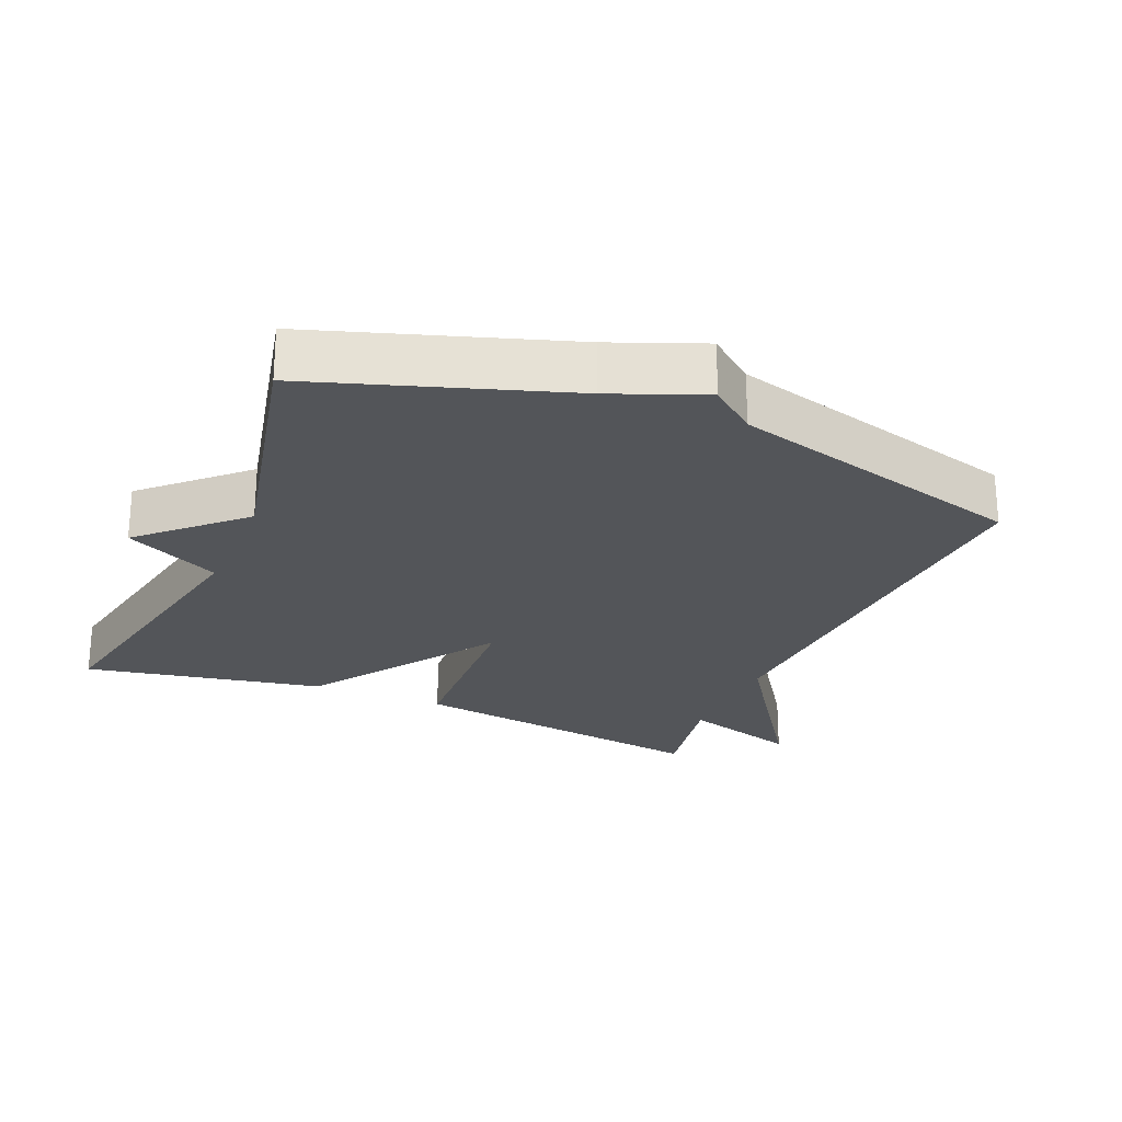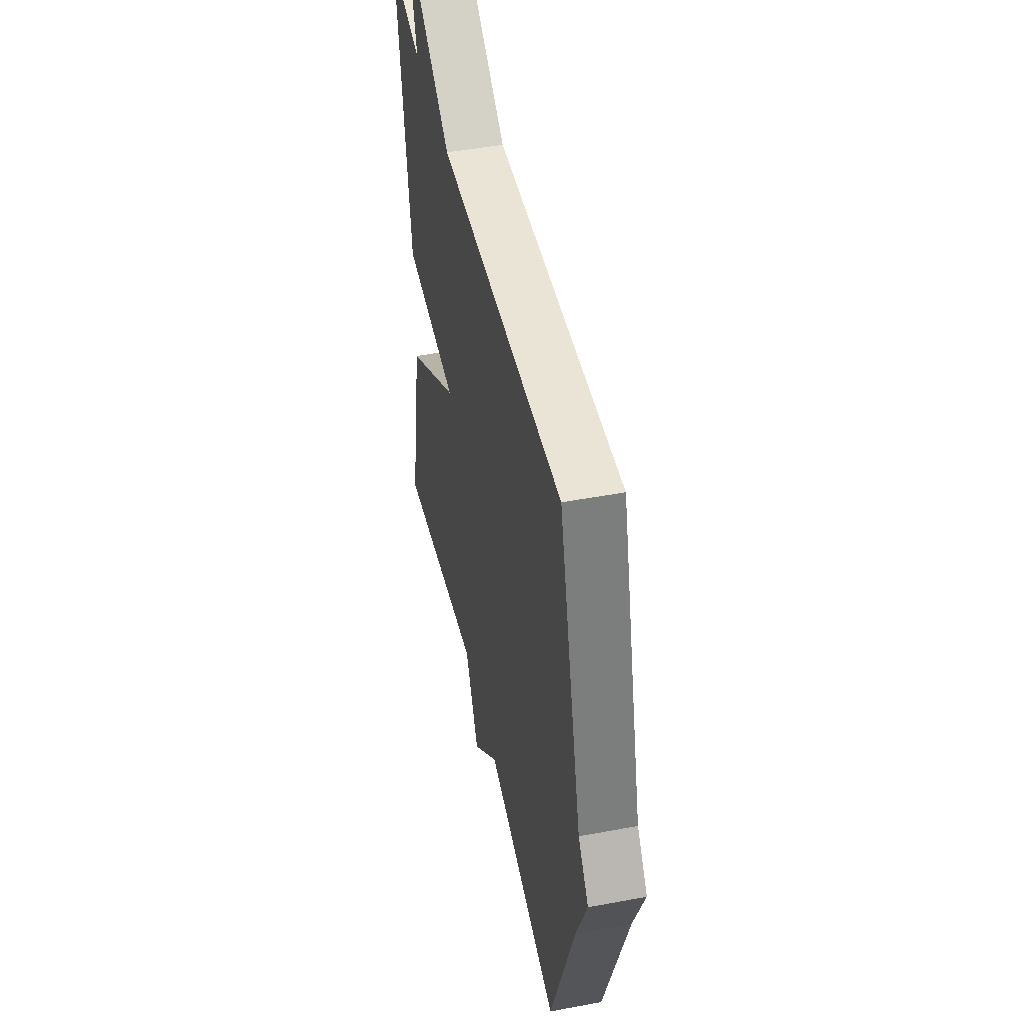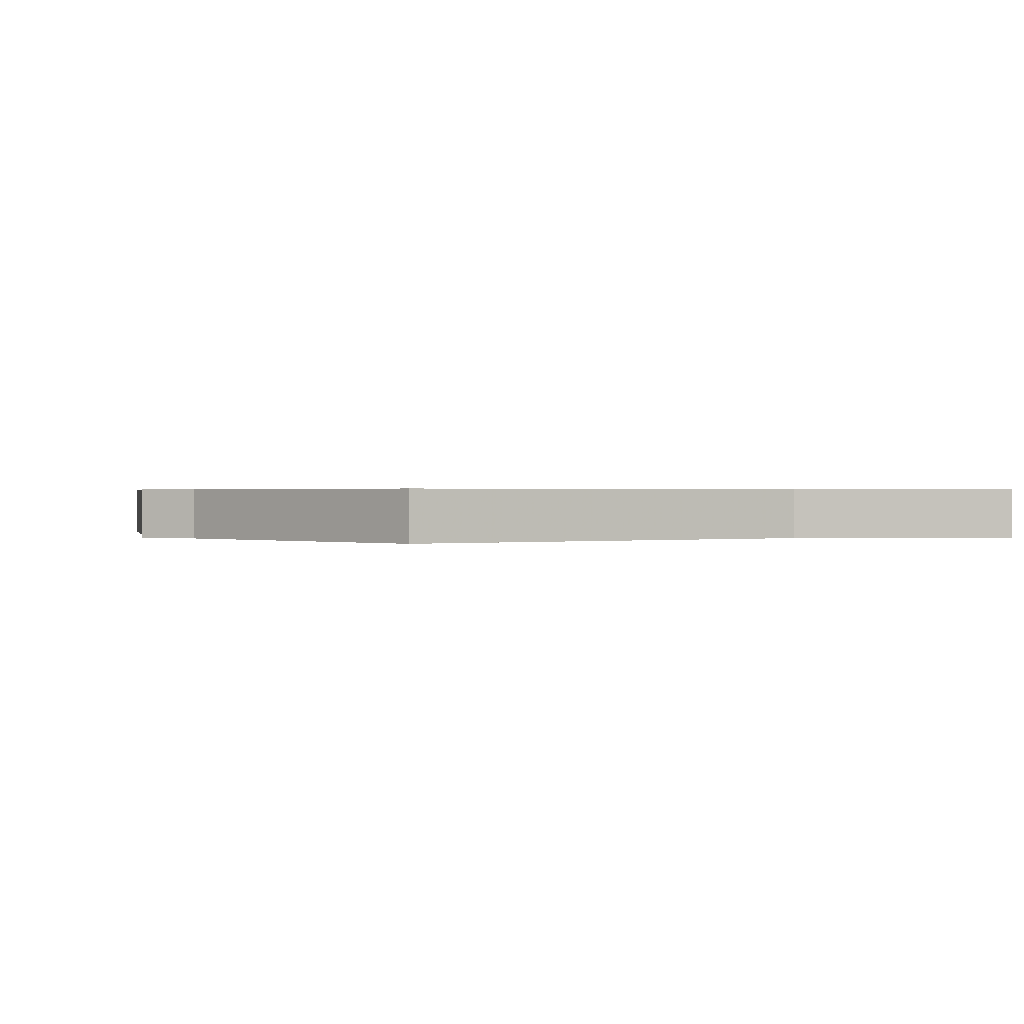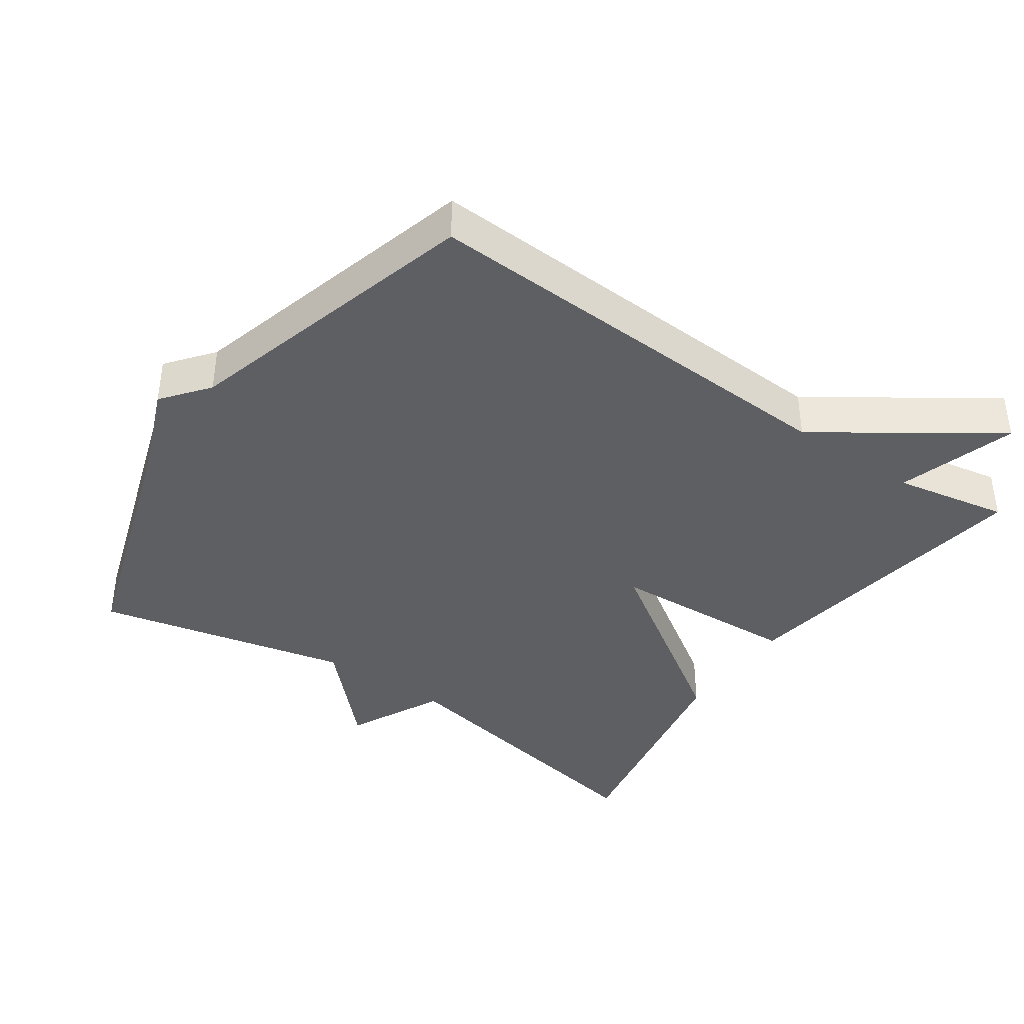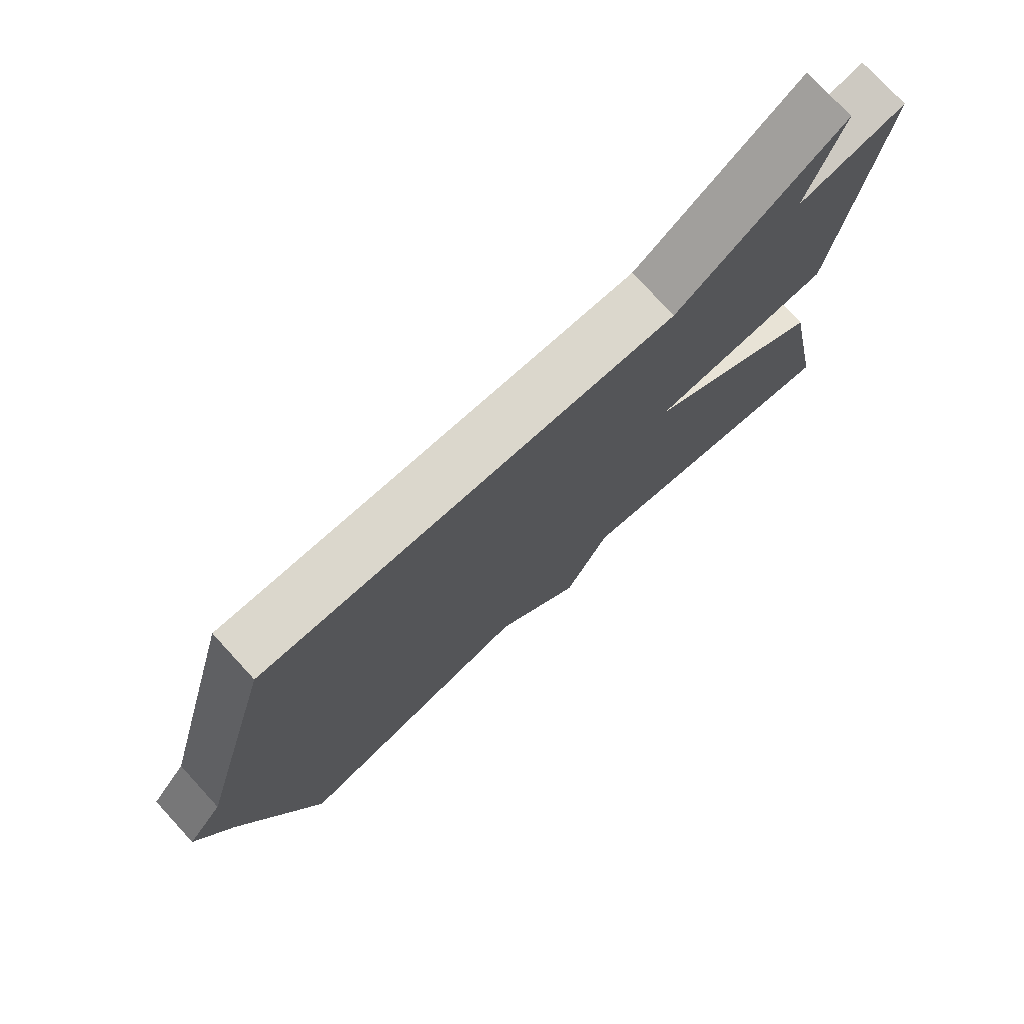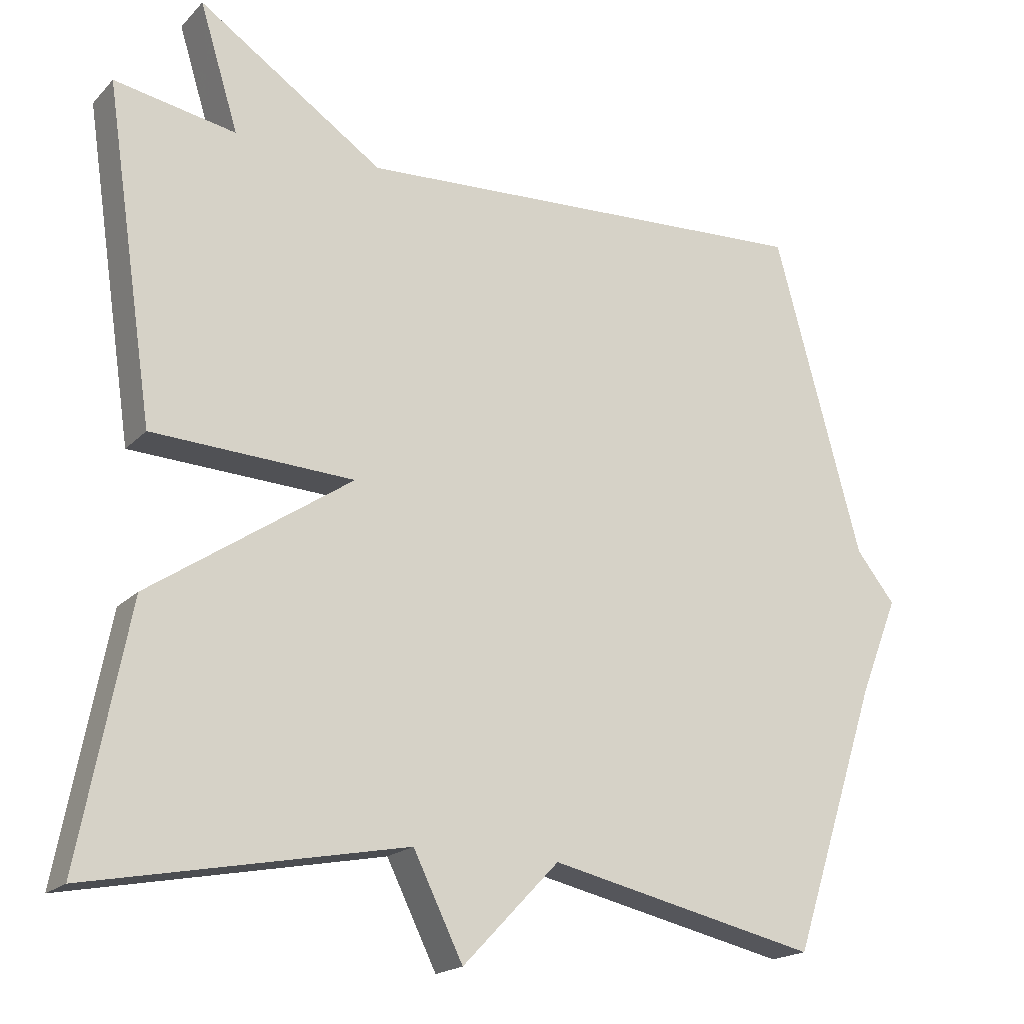
<metadata>
{"format":"obj","ext":"obj","renderer":"f3d","projection":"perspective","resolution":1024,"background":"white","views":[{"elev":-24.3,"azim":-113.0,"up":"+Y"},{"elev":47.0,"azim":-102.0,"up":"+Z"},{"elev":0.5,"azim":-30.0,"up":"+Y"},{"elev":-39.6,"azim":-34.7,"up":"+Y"},{"elev":75.6,"azim":-42.6,"up":"+Z"},{"elev":-18.8,"azim":150.7,"up":"+Z"}]}
</metadata>
<code>
v -0.5 0.07 -0.5
v -0.619 0.07 -0.136
v -0.672 0.07 -0.003
v -0.619 0.07 0.064
v -0.5 0.07 0.5
v 0.134 0.07 0.469
v 0.387 0.07 0.641
v 0.334 0.07 0.469
v 0.5 0.07 0.5
v 0.433 0.07 0.048
v 0.157 0.07 0.034
v 0.433 0.07 -0.152
v 0.5 0.07 -0.5
v 0.069 0.07 -0.417
v 0.001 0.07 -0.555
v -0.131 0.07 -0.417
v -0.5 0 -0.5
v -0.619 0 -0.136
v -0.672 0 -0.003
v -0.619 0 0.064
v -0.5 0 0.5
v 0.134 0 0.469
v 0.387 0 0.641
v 0.334 0 0.469
v 0.5 0 0.5
v 0.433 0 0.048
v 0.157 0 0.034
v 0.433 0 -0.152
v 0.5 0 -0.5
v 0.069 0 -0.417
v 0.001 0 -0.555
v -0.131 0 -0.417
f 14 15 16
f 11 12 13 14
f 11 14 16
f 8 9 10 11
f 16 1 2
f 11 16 2
f 8 11 2
f 7 8 2
f 6 7 2
f 4 5 6 2
f 2 3 4
f 32 31 30
f 30 29 28 27
f 32 30 27
f 27 26 25 24
f 18 17 32
f 18 32 27
f 18 27 24
f 18 24 23
f 18 23 22
f 18 22 21 20
f 20 19 18
f 1 17 18 2
f 2 18 19 3
f 3 19 20 4
f 4 20 21 5
f 5 21 22 6
f 6 22 23 7
f 7 23 24 8
f 8 24 25 9
f 9 25 26 10
f 10 26 27 11
f 11 27 28 12
f 12 28 29 13
f 13 29 30 14
f 14 30 31 15
f 15 31 32 16
f 16 32 17 1

</code>
